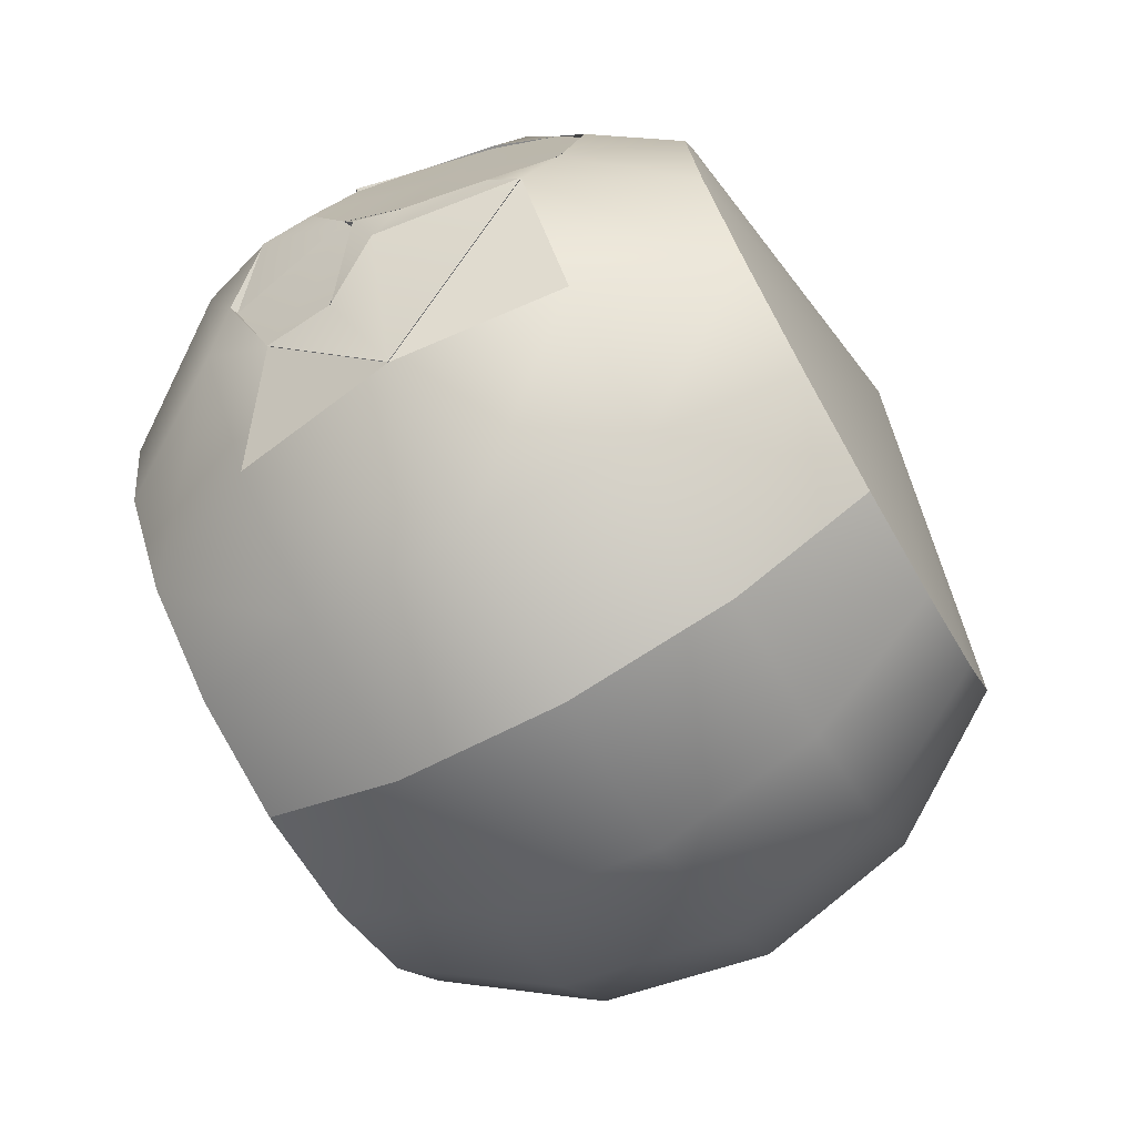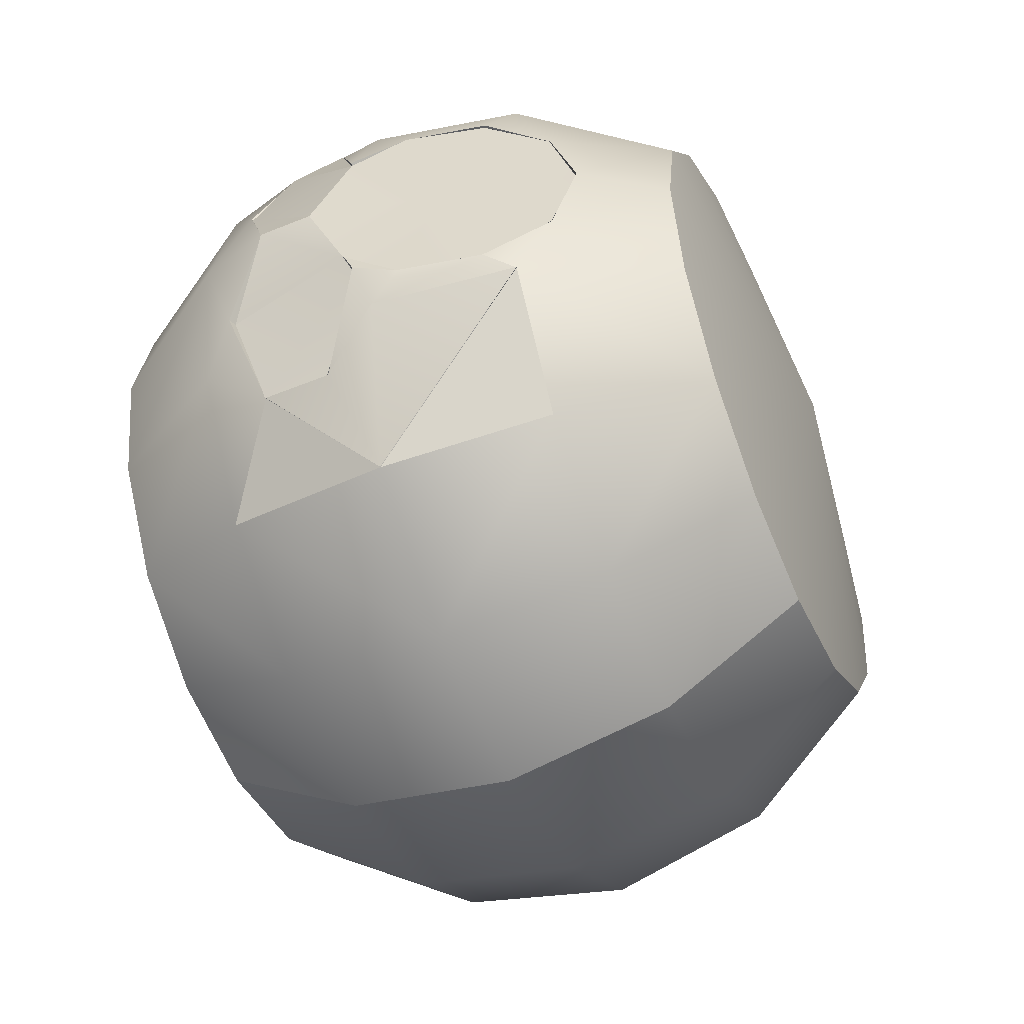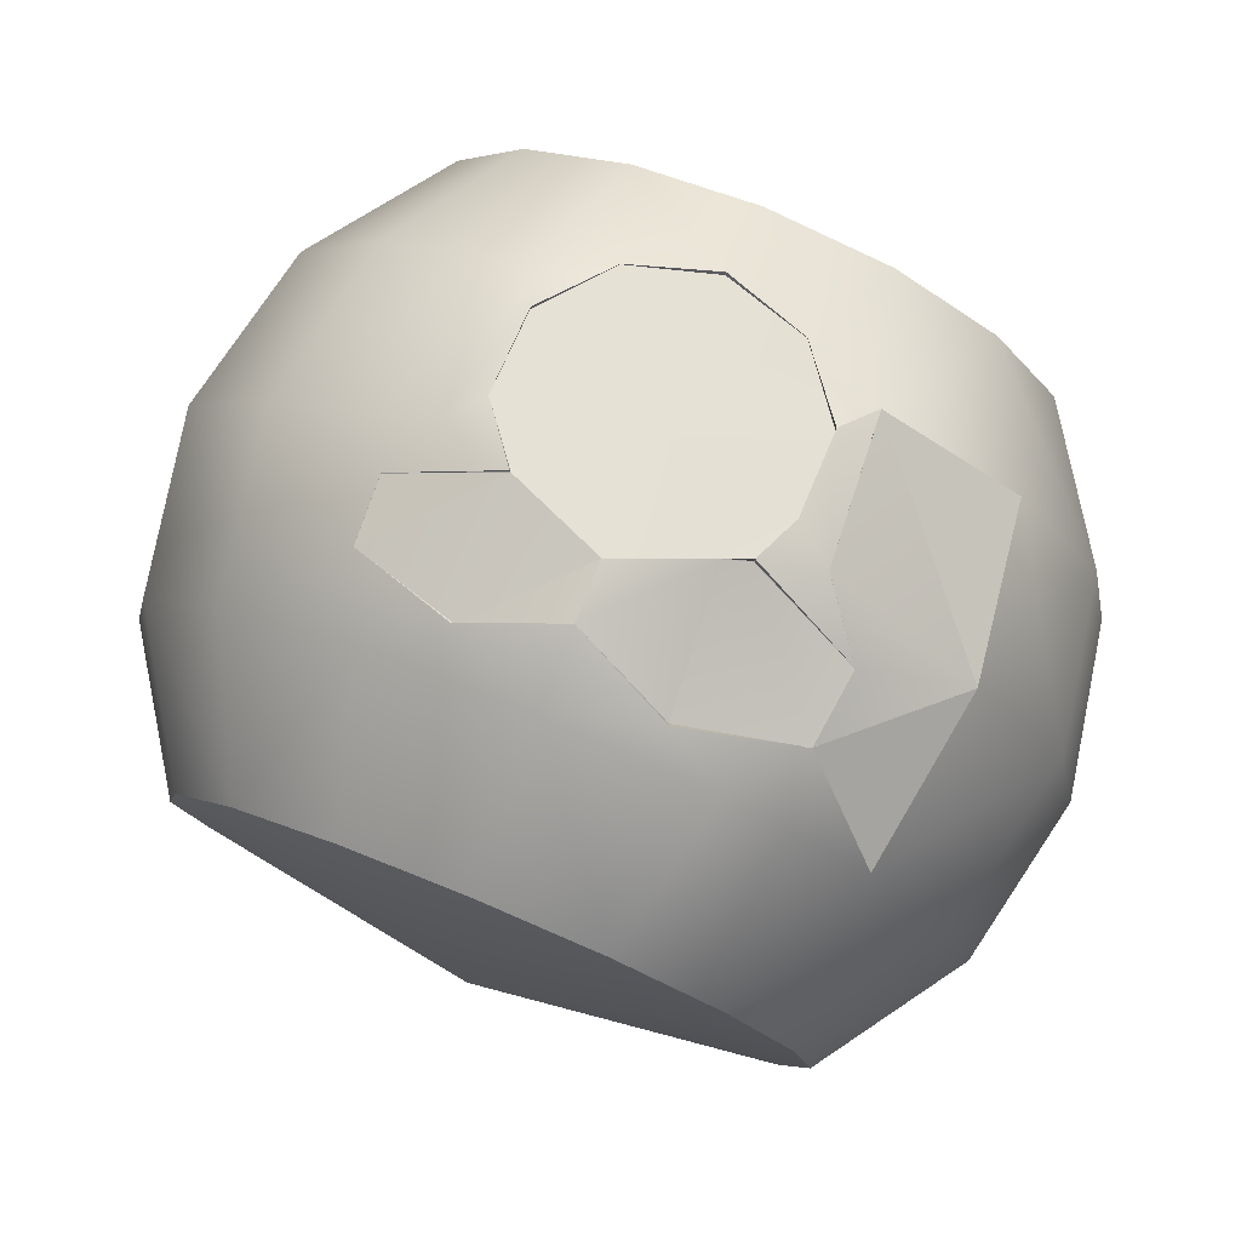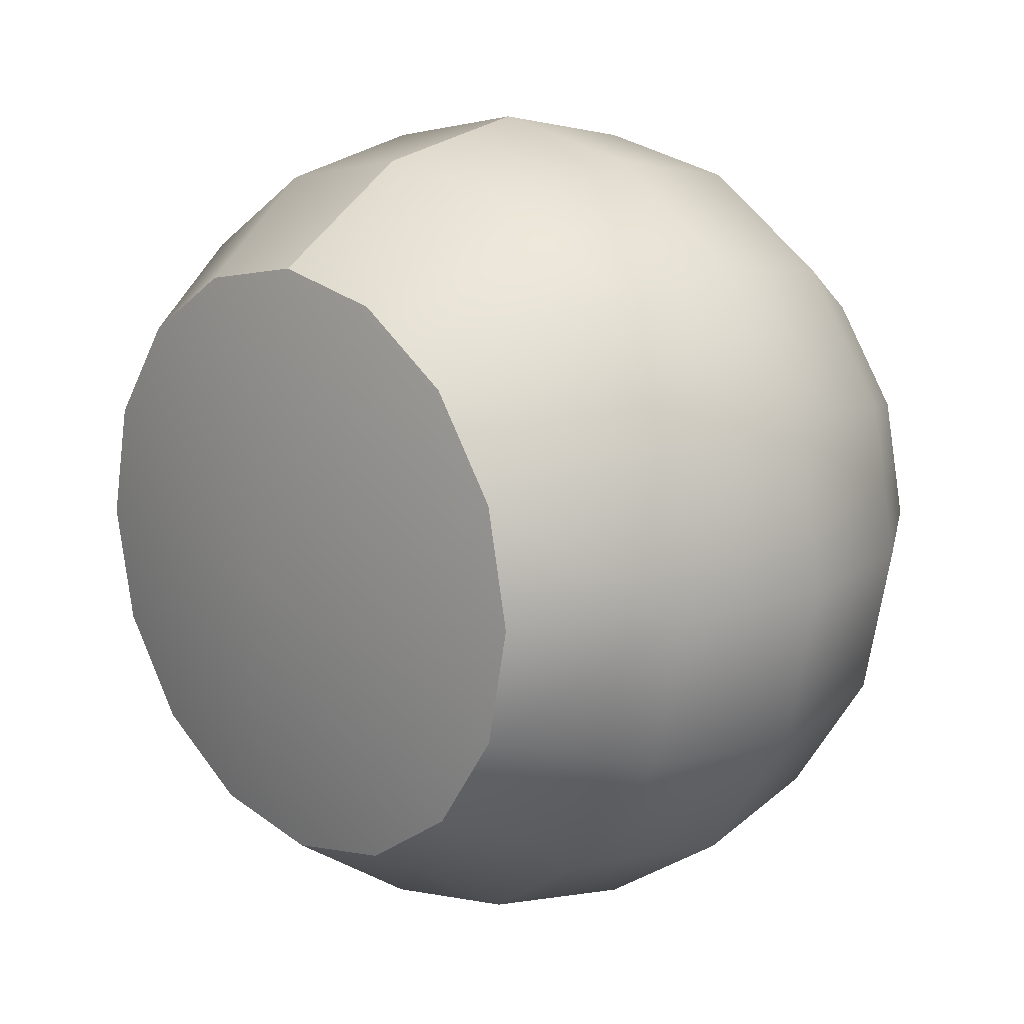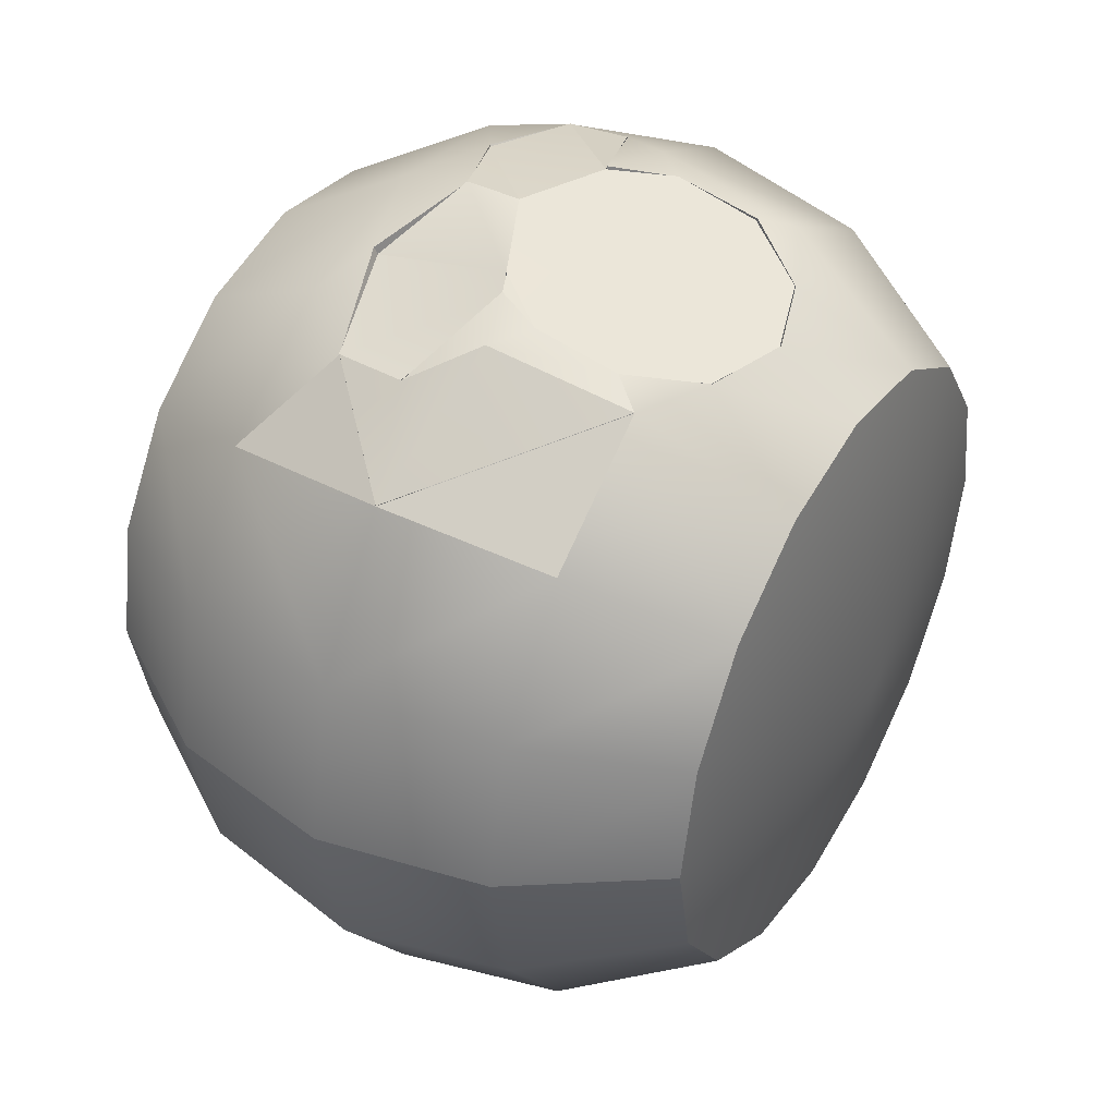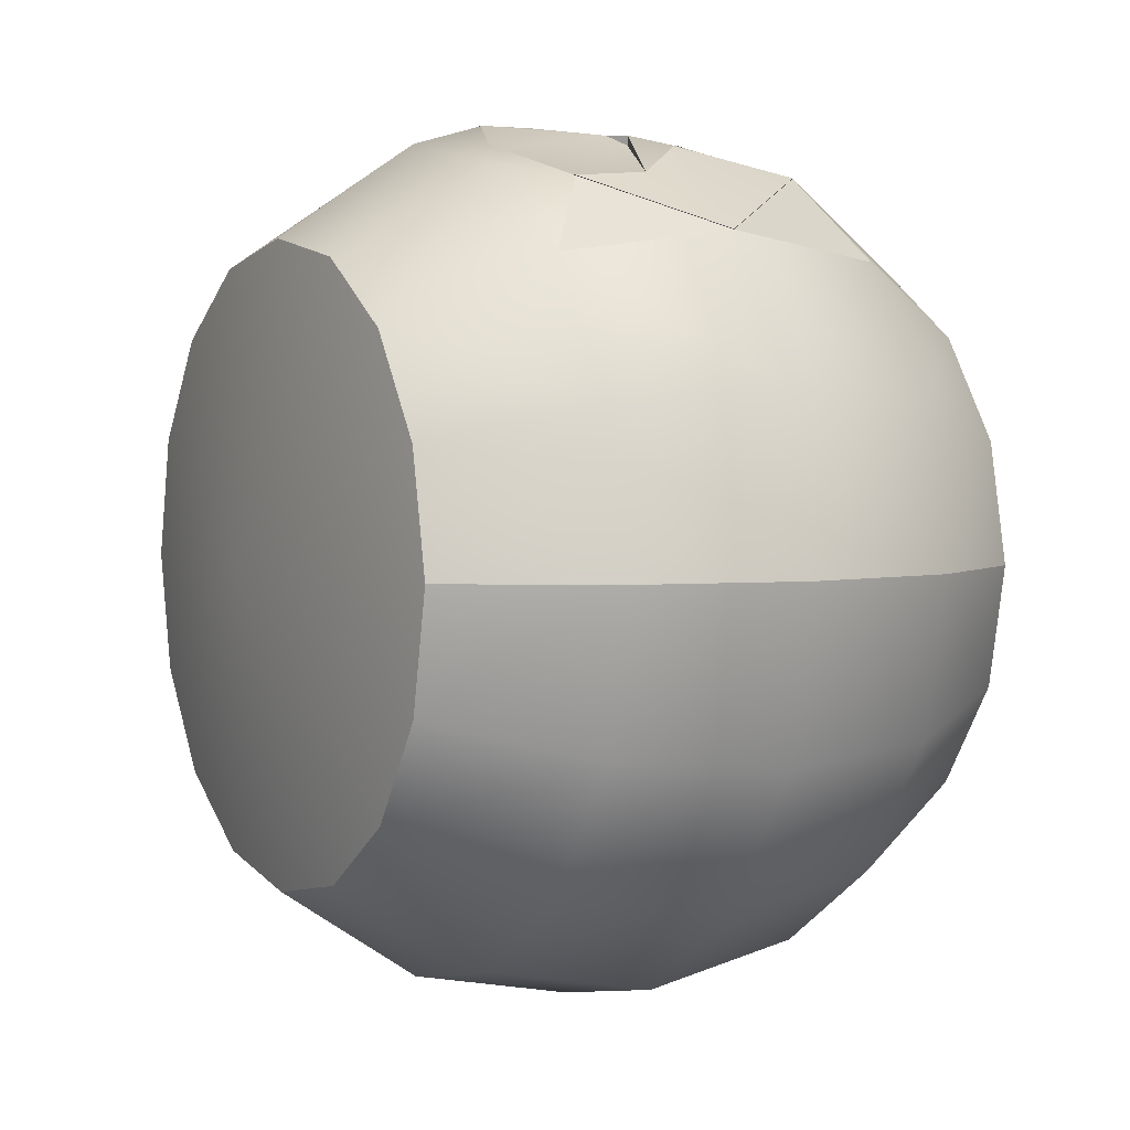
<metadata>
{"format":"obj","ext":"obj","renderer":"f3d","projection":"perspective","resolution":1024,"background":"white","views":[{"elev":-74.1,"azim":29.7,"up":"+Y"},{"elev":-52.6,"azim":23.2,"up":"+Y"},{"elev":78.7,"azim":-67.5,"up":"+Z"},{"elev":15.1,"azim":135.2,"up":"+Y"},{"elev":43.6,"azim":30.5,"up":"+Z"},{"elev":3.0,"azim":-29.3,"up":"+Z"}]}
</metadata>
<code>
o Z10Wcam
v -0.2384 2.593 7.086
v 1.125 3.638 6.629
v -0.2337 2.57 7
v 0.2378 4.457 6.534
v -1.053 5.062 6.124
v -2.615 4.988 6.015
v -0.1945 8.075 4.32
v 4.032 7.48 3.73
v -0.1945 10.47 0.7377
v -4.423 7.48 3.73
v -8.008 5.785 2.035
v -4.423 4.169 5.834
v -4.423 9.694 0.4163
v -0.1945 11.31 -3.49
v -4.423 10.47 -3.49
v -8.008 7.48 -0.5001
v -8.008 8.075 -3.49
v -9.184 0.2619 -3.49
v -8.008 0.2619 -11.3
v -8.008 7.48 -6.48
v -8.008 -7.549 -3.49
v -8.008 -2.727 3.73
v -8.008 -2.727 -10.71
v -8.008 -6.954 -6.48
v -8.008 -6.954 -0.5001
v -8.008 3.253 3.73
v -8.008 3.253 -10.71
v -8.008 -5.259 -9.015
v -8.008 -5.259 2.035
v -8.008 5.785 -9.015
v -8.008 0.2619 4.32
v -4.423 0.2619 6.715
v -2.592 0.2337 7.238
v -4.423 -3.643 5.939
v -3.642 -2.191 6.534
v -3.404 2.516 6.62
v -3.373 2.464 6.582
v -3.564 -2.149 6.324
v -2.819 -4.917 5.625
v -4.423 -6.954 3.73
v -0.1945 -7.549 4.32
v -0.1945 -9.944 0.7377
v 4.032 -6.954 3.73
v 4.032 -3.643 5.939
v 7.617 -2.727 3.73
v 3.244 -2.972 6.229
v 0.4214 -3.917 6.524
v 7.617 -5.259 2.035
v 4.908 -1.71 5.734
v 5.551 0.3325 5.577
v 5.579 0.3325 5.667
v 3.213 -2.972 6.134
v 7.617 0.2619 4.32
v 8.793 0.2619 -3.49
v 7.617 3.253 3.73
v 4.032 4.169 5.939
v 7.617 5.785 2.035
v 4.903 2.374 5.715
v 3.213 3.638 6.134
v 3.237 3.638 6.201
v 7.617 7.48 -0.5001
v 4.032 9.694 0.4163
v 4.032 10.47 -3.49
v 7.617 7.48 -6.48
v 7.617 8.075 -3.49
v 4.032 9.694 -7.396
v 7.617 5.785 -9.015
v 4.032 7.48 -10.71
v -0.1945 10.47 -7.717
v -4.423 9.694 -7.396
v -0.1945 8.075 -11.3
v -4.423 7.48 -10.71
v -0.1945 4.491 -13.7
v -4.423 4.169 -12.92
v -0.1945 0.2619 -14.54
v -4.423 0.2619 -13.7
v -4.423 -3.643 -12.92
v -0.1945 -3.965 -13.7
v -4.423 -6.954 -10.71
v -0.1945 -7.549 -11.3
v -0.1945 -9.944 -7.717
v -4.423 -9.168 -7.396
v -0.1945 -10.78 -3.49
v -4.423 -9.944 -3.49
v -4.423 -9.168 0.4163
v 4.032 -9.168 -7.396
v 4.032 -9.944 -3.49
v 4.032 -9.168 0.4163
v 7.617 -6.954 -0.5001
v 7.617 -7.549 -3.49
v 7.617 -6.954 -6.48
v 7.617 -5.259 -9.015
v 7.617 -2.727 -10.71
v 4.032 -3.643 -12.92
v 4.032 -6.954 -10.71
v 4.032 0.2619 -13.7
v 4.032 4.169 -12.92
v 7.617 3.253 -10.71
v 7.617 0.2619 -11.3
v 1.129 -2.972 6.648
v -0.00096 -2.503 6.896
v -0.2543 -1.885 6.924
v 0.00114 -2.484 6.648
v -1.047 -5.112 5.753
v -1.21 0.2359 7.259
v -2.608 0.229 7.25
v -3.39 2.459 6.593
v -0.2502 2.565 7.012
v -0.2708 -1.89 6.936
v 2.154 0.3277 6.402
v 1.113 -2.977 6.659
v 1.109 3.634 6.64
v 3.197 -2.977 6.145
v 3.197 3.634 6.145
v 4.887 2.37 5.726
v 4.891 -1.715 5.745
v 5.534 0.3277 5.588
v -3.58 -2.154 6.336
v -0.01536 -2.489 6.659
v -1.064 -5.117 5.764
v -2.835 -4.921 5.636
v -2.632 4.983 6.026
v -1.07 5.057 6.136
v -2.819 -4.918 5.641
v -1.047 -5.113 5.769
v -0.1945 -7.551 4.336
v 0.4214 -3.918 6.54
v 4.032 -3.645 5.955
f 1 3 2
f 4 1 2
f 5 3 1
f 5 1 4
f 7 5 4
f 7 6 5
f 8 9 7
f 7 4 8
f 10 7 9
f 7 10 6
f 11 10 13
f 11 12 10
f 10 12 6
f 10 9 13
f 13 9 14
f 13 14 15
f 16 13 15
f 11 13 16
f 18 11 16
f 16 15 17
f 18 16 17
f 18 27 19
f 18 19 23
f 18 20 30
f 18 17 20
f 18 24 21
f 18 21 25
f 18 22 31
f 18 29 22
f 18 23 28
f 18 28 24
f 18 26 11
f 18 25 29
f 18 31 26
f 18 30 27
f 32 26 31
f 22 32 31
f 32 36 12
f 26 32 12
f 33 36 32
f 35 33 32
f 32 22 34
f 35 32 34
f 33 37 36
f 36 37 6
f 36 6 12
f 35 39 38
f 33 35 38
f 35 34 39
f 39 34 40
f 39 40 41
f 40 42 41
f 41 42 43
f 44 41 43
f 48 44 43
f 44 48 45
f 49 44 45
f 49 46 44
f 46 47 44
f 51 50 49
f 49 53 51
f 49 52 46
f 53 49 45
f 45 54 53
f 55 51 53
f 53 54 55
f 57 56 55
f 58 55 56
f 51 55 58
f 55 54 57
f 58 60 59
f 58 56 60
f 58 50 51
f 2 59 60
f 60 4 2
f 4 60 56
f 62 57 61
f 57 54 61
f 57 62 8
f 57 8 56
f 61 63 62
f 14 62 63
f 62 14 9
f 9 8 62
f 63 65 64
f 63 64 66
f 63 61 65
f 14 63 66
f 66 64 67
f 14 66 69
f 66 67 68
f 69 66 68
f 70 14 69
f 69 68 71
f 69 72 70
f 72 69 71
f 30 70 72
f 73 72 71
f 74 72 73
f 72 74 30
f 75 74 73
f 76 74 75
f 74 27 30
f 76 27 74
f 75 77 76
f 19 27 76
f 23 76 77
f 76 23 19
f 77 75 78
f 78 79 77
f 77 28 23
f 28 77 79
f 79 78 80
f 81 79 80
f 79 82 28
f 82 79 81
f 83 82 81
f 84 82 83
f 82 24 28
f 84 24 82
f 24 84 21
f 83 85 84
f 84 25 21
f 25 84 85
f 85 29 25
f 42 40 85
f 85 83 42
f 29 85 40
f 86 83 81
f 83 86 87
f 88 83 87
f 42 83 88
f 43 42 88
f 48 43 88
f 88 87 89
f 48 88 89
f 89 87 90
f 89 54 48
f 90 54 89
f 87 91 90
f 91 54 90
f 86 92 91
f 91 87 86
f 92 54 91
f 92 94 93
f 93 54 92
f 92 95 94
f 92 86 95
f 95 78 94
f 80 78 95
f 95 81 80
f 81 95 86
f 94 96 93
f 78 75 94
f 94 75 96
f 98 96 97
f 75 97 96
f 96 98 99
f 93 96 99
f 99 54 93
f 98 54 99
f 97 67 98
f 67 54 98
f 73 68 97
f 97 75 73
f 67 97 68
f 68 73 71
f 14 70 15
f 20 15 70
f 70 30 20
f 64 54 67
f 65 54 64
f 61 54 65
f 8 4 56
f 48 54 45
f 46 52 100
f 46 100 47
f 100 102 101
f 101 47 100
f 102 103 101
f 101 103 104
f 101 104 47
f 40 34 29
f 34 22 29
f 12 11 26
f 15 20 17
f 105 107 106
f 106 109 105
f 107 105 108
f 108 105 110
f 110 105 109
f 109 111 110
f 108 110 112
f 111 113 110
f 114 112 110
f 113 116 110
f 115 114 110
f 117 115 110
f 116 117 110
f 109 118 119
f 109 106 118
f 119 121 120
f 119 118 121
f 122 107 108
f 122 108 123
f 124 126 125
f 127 125 126
f 128 127 126

</code>
